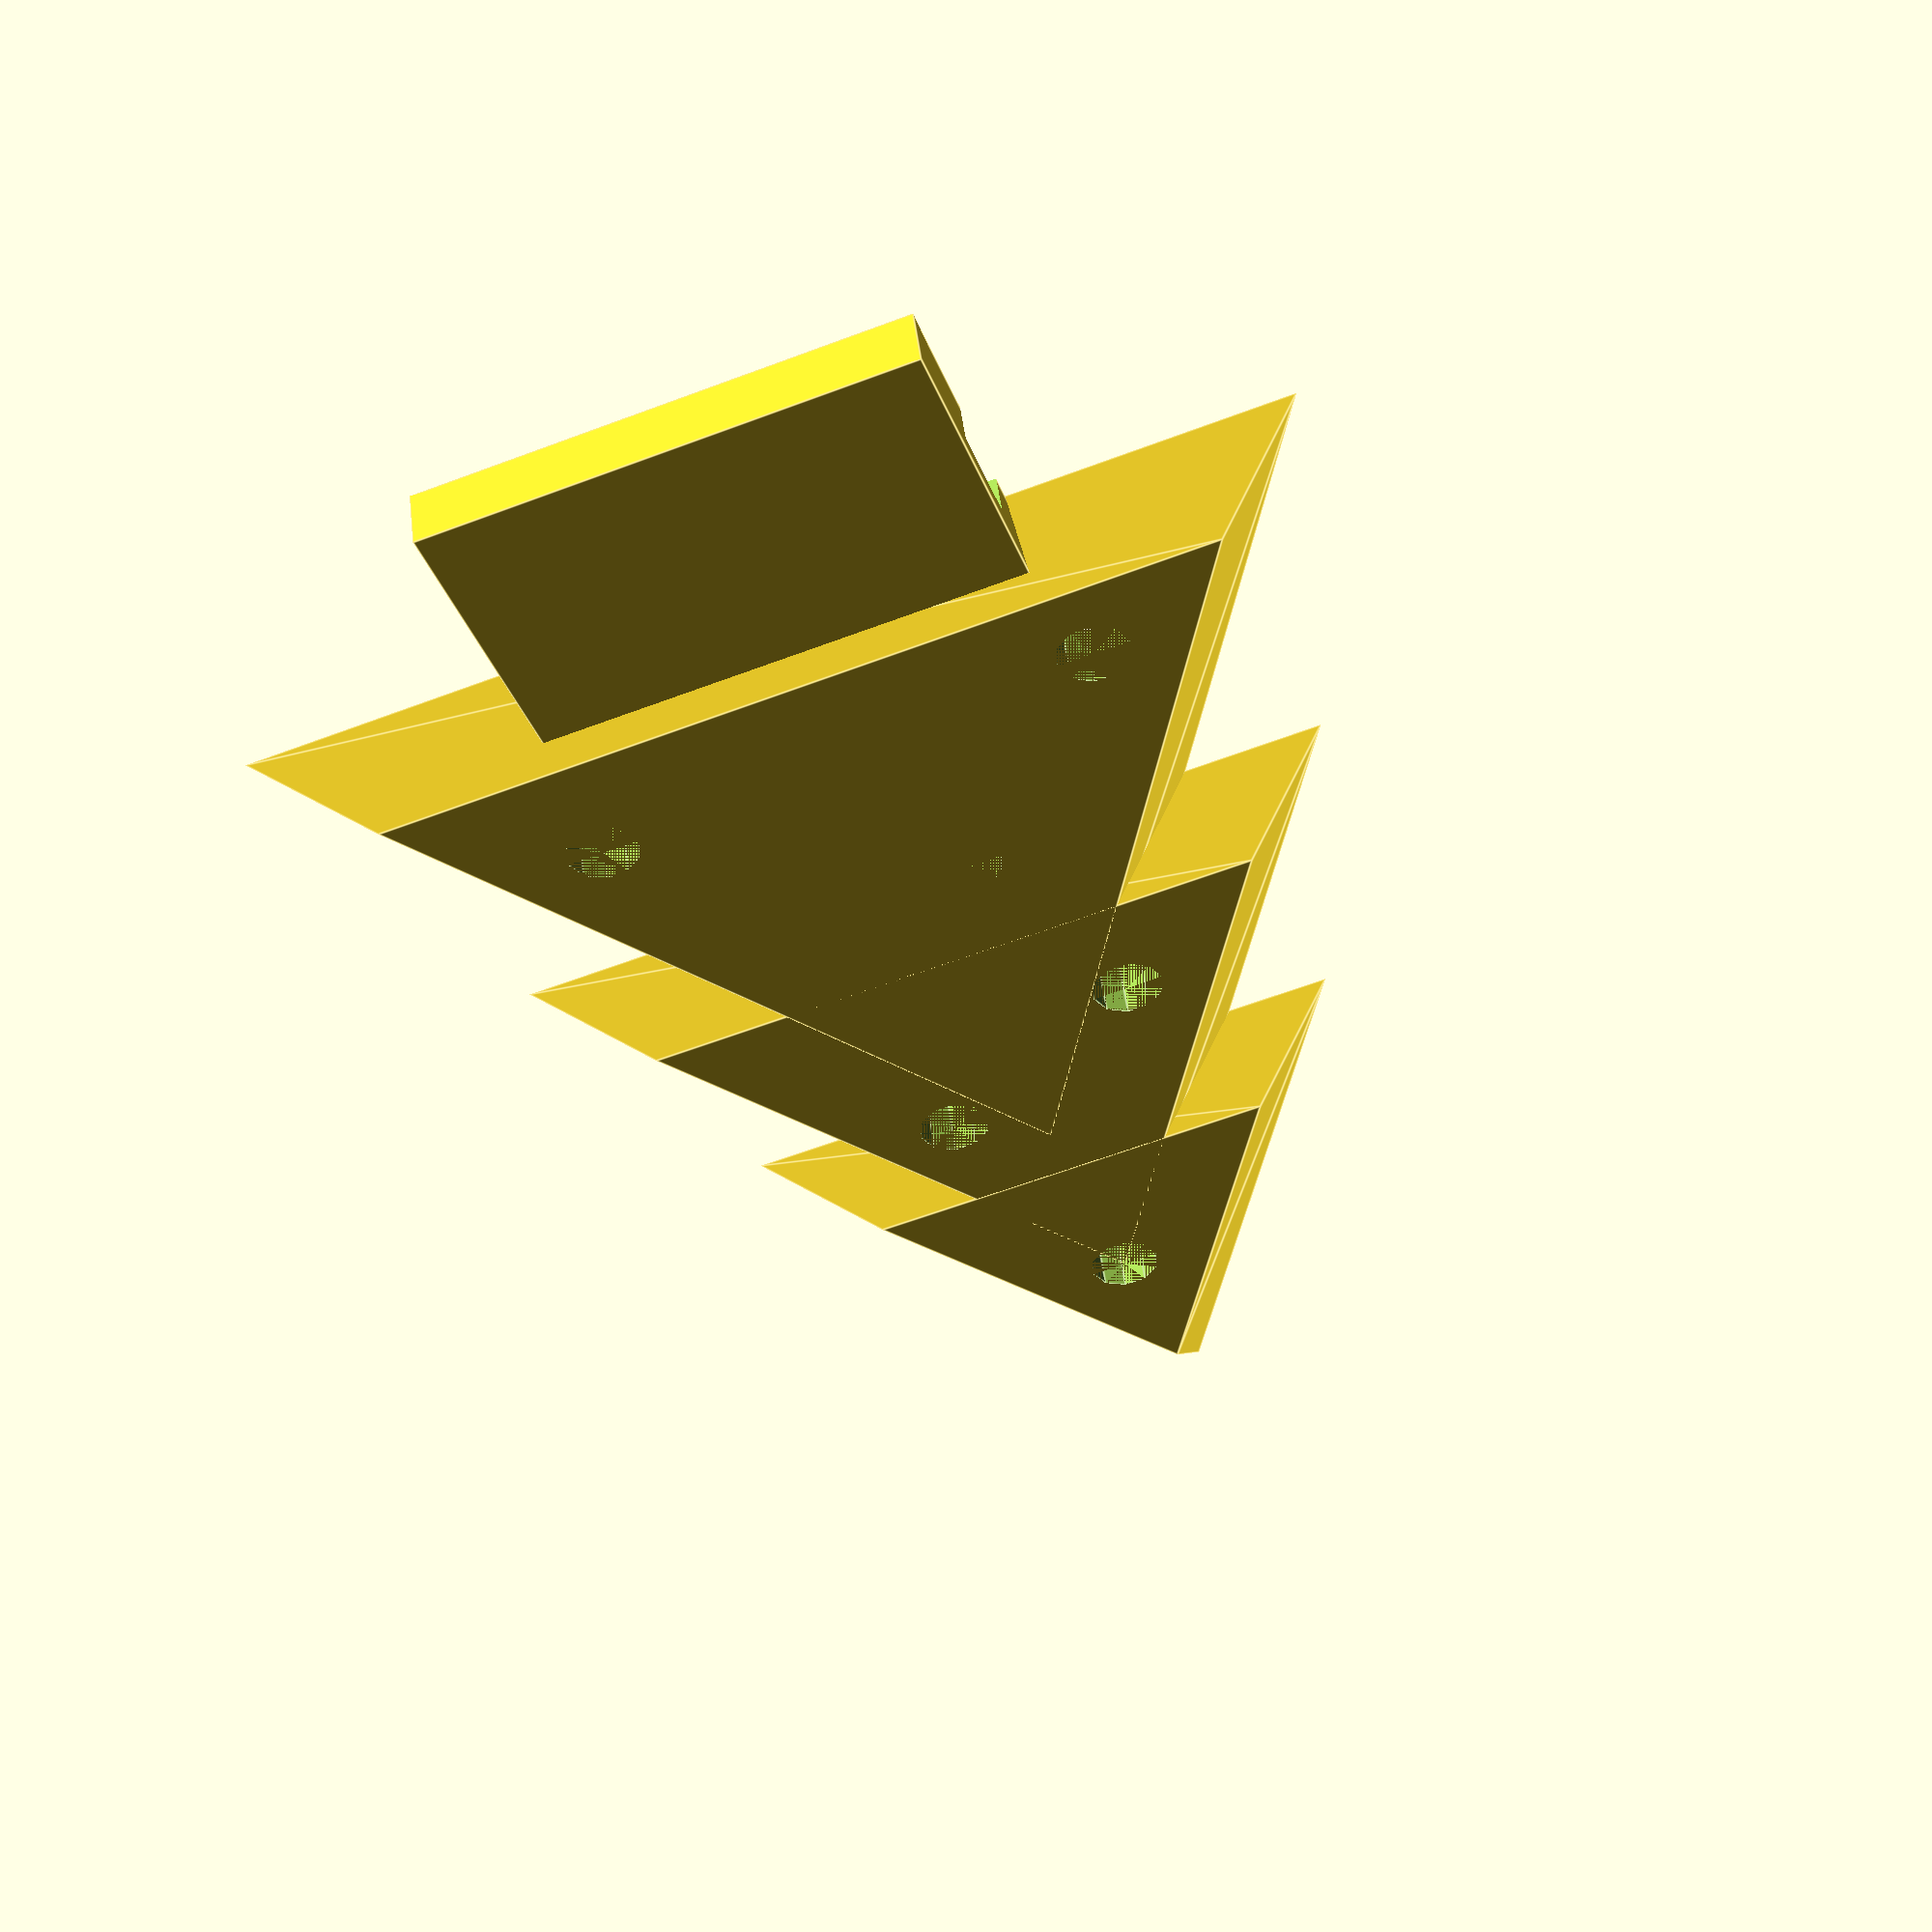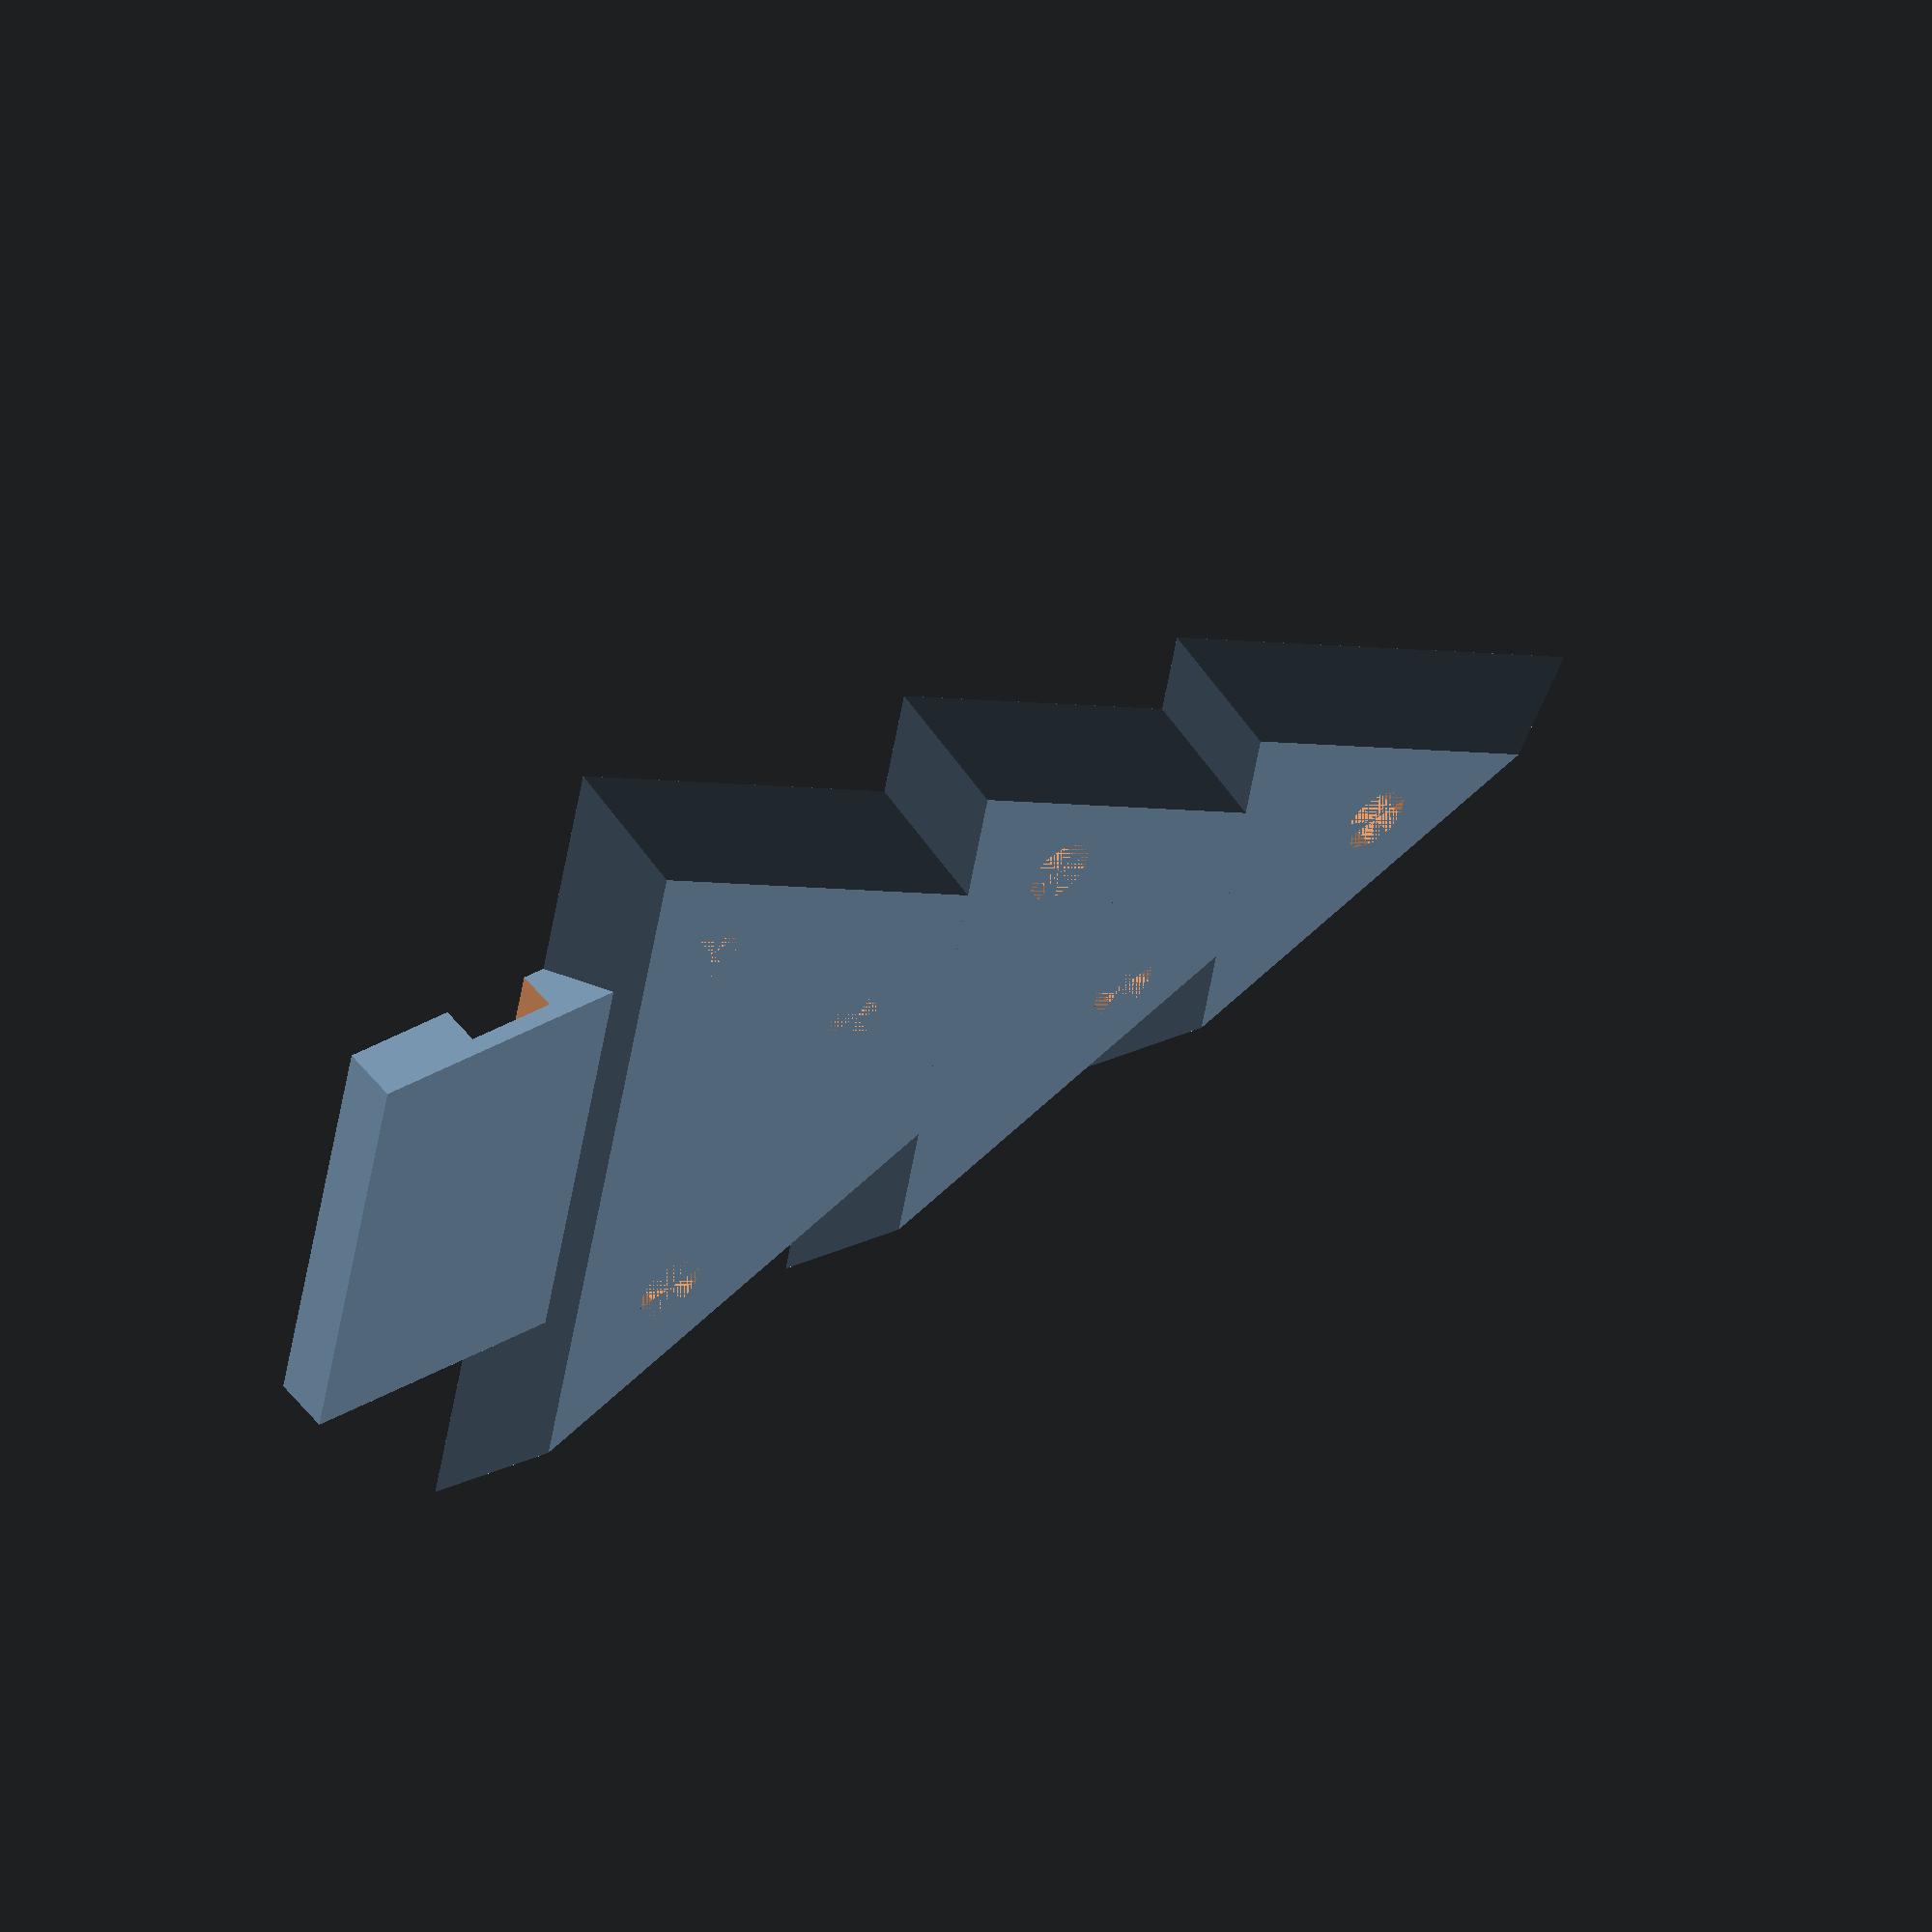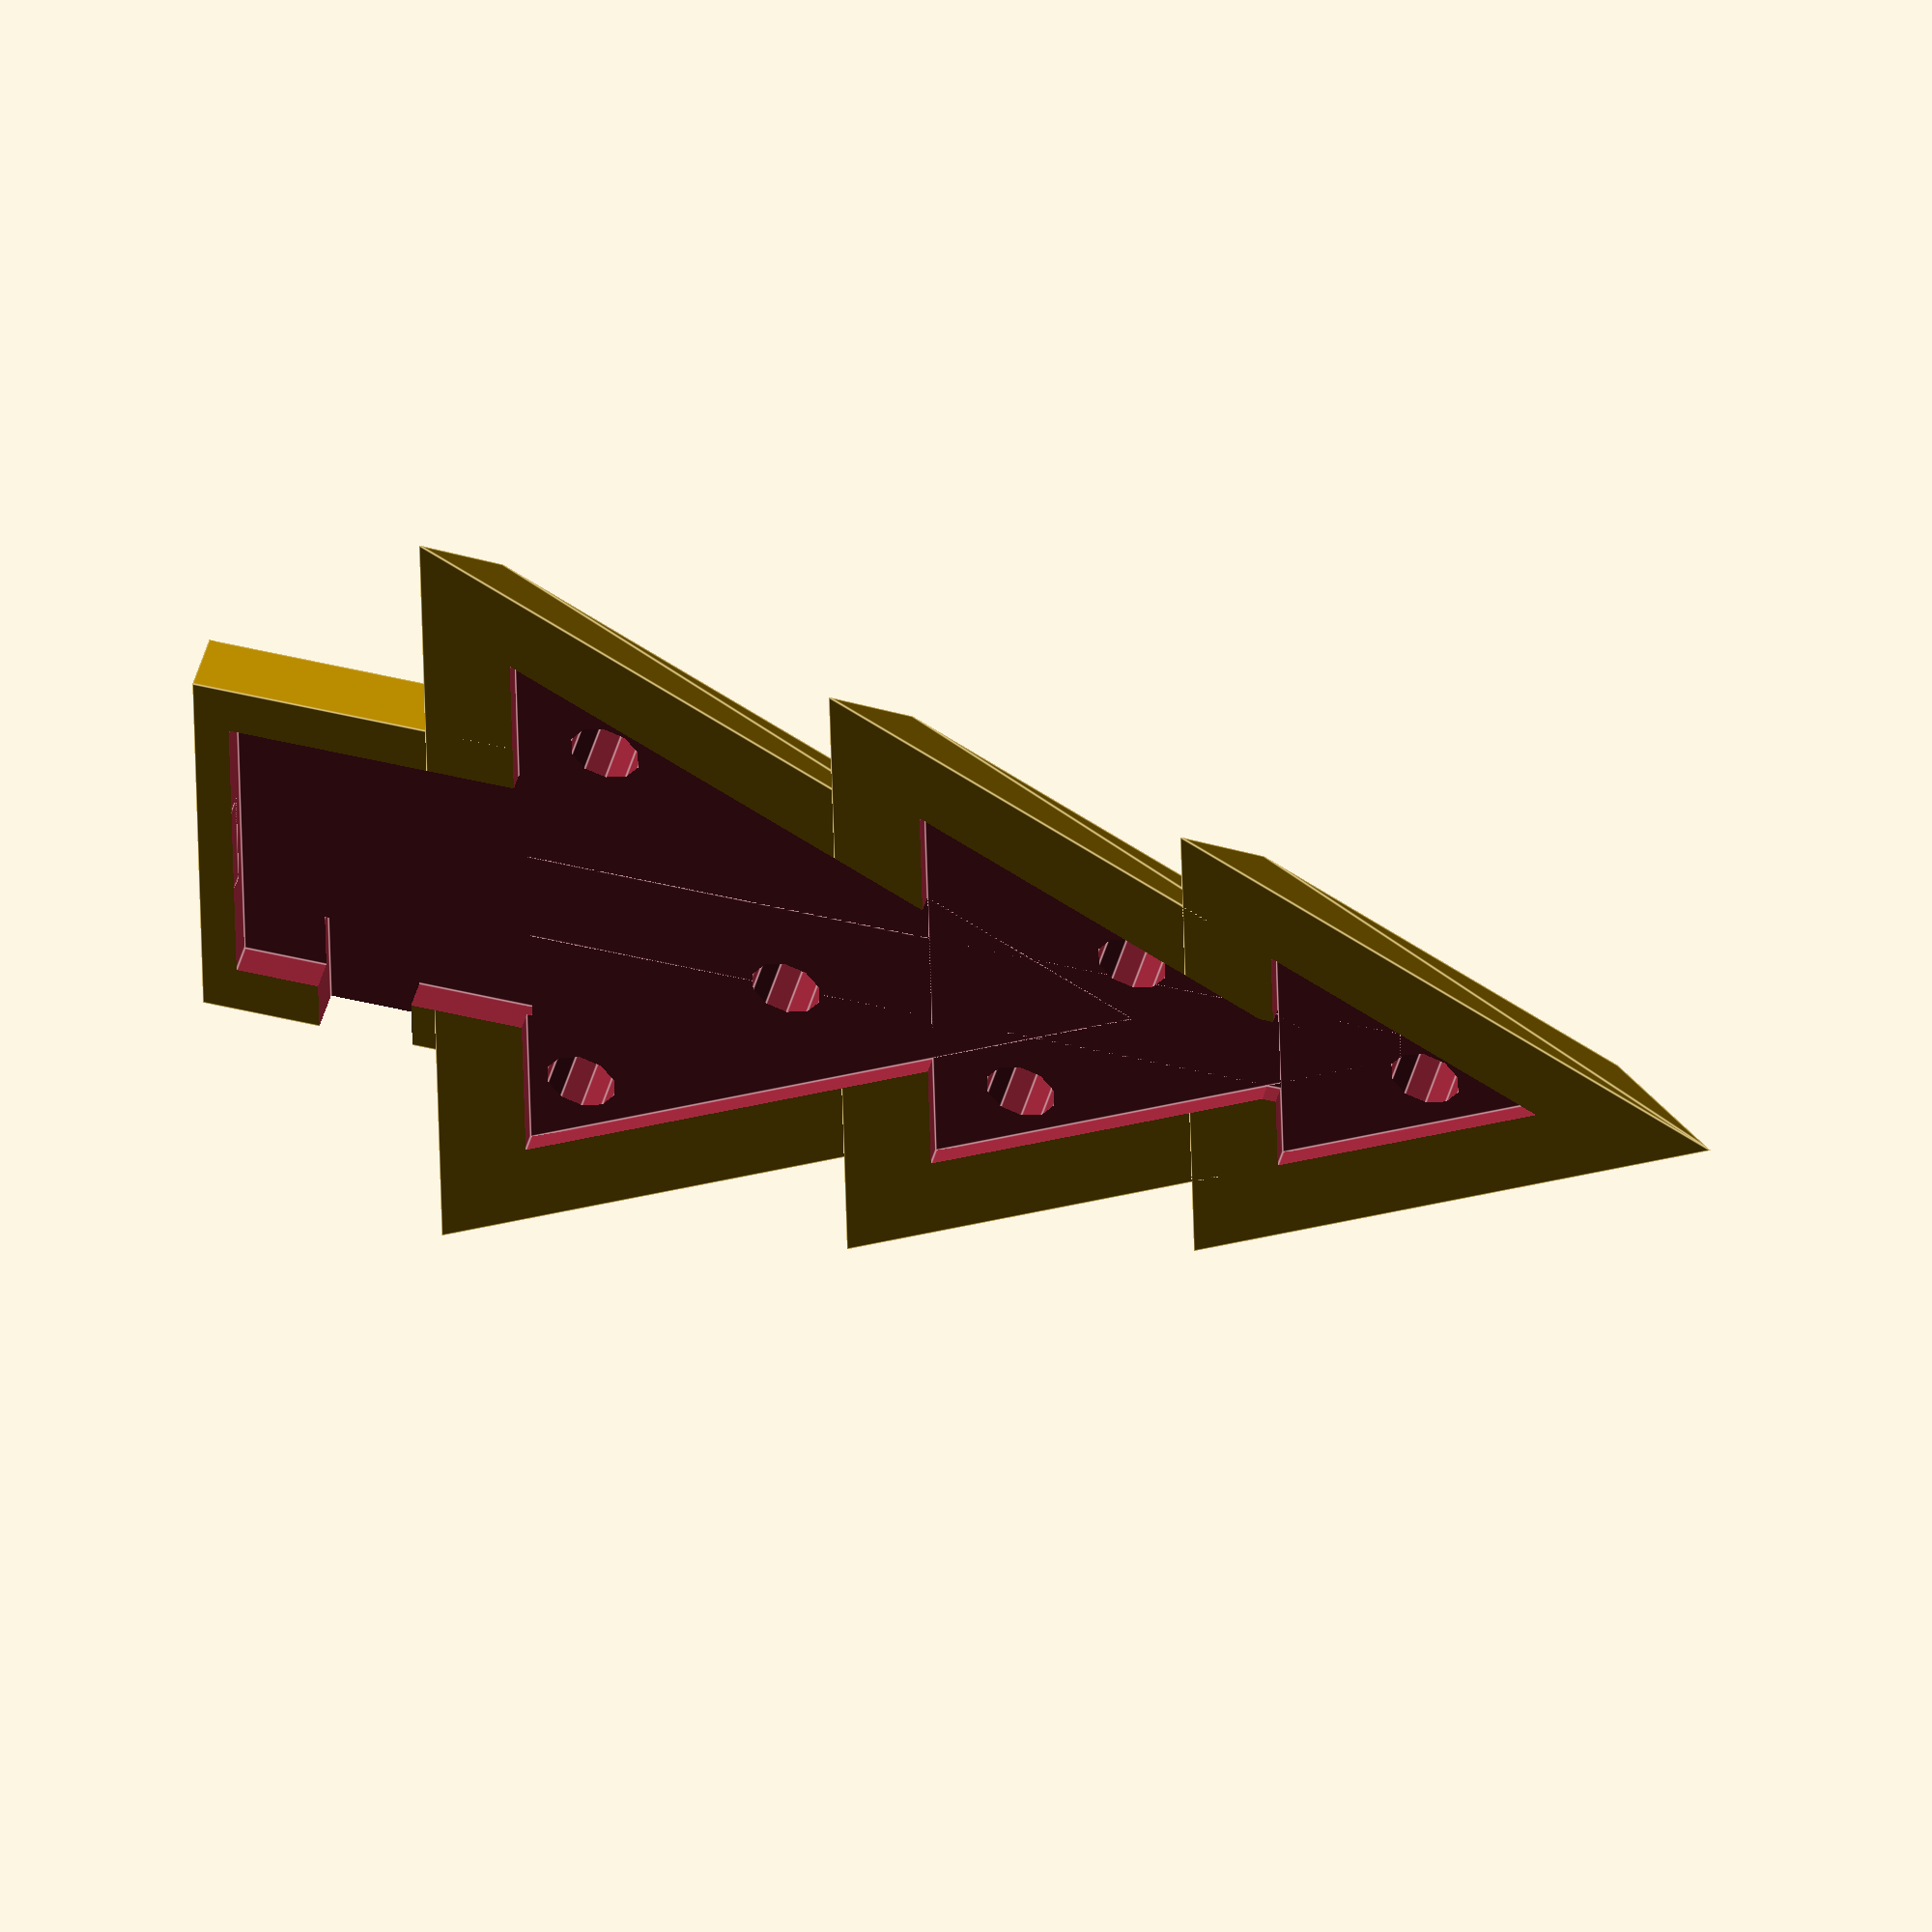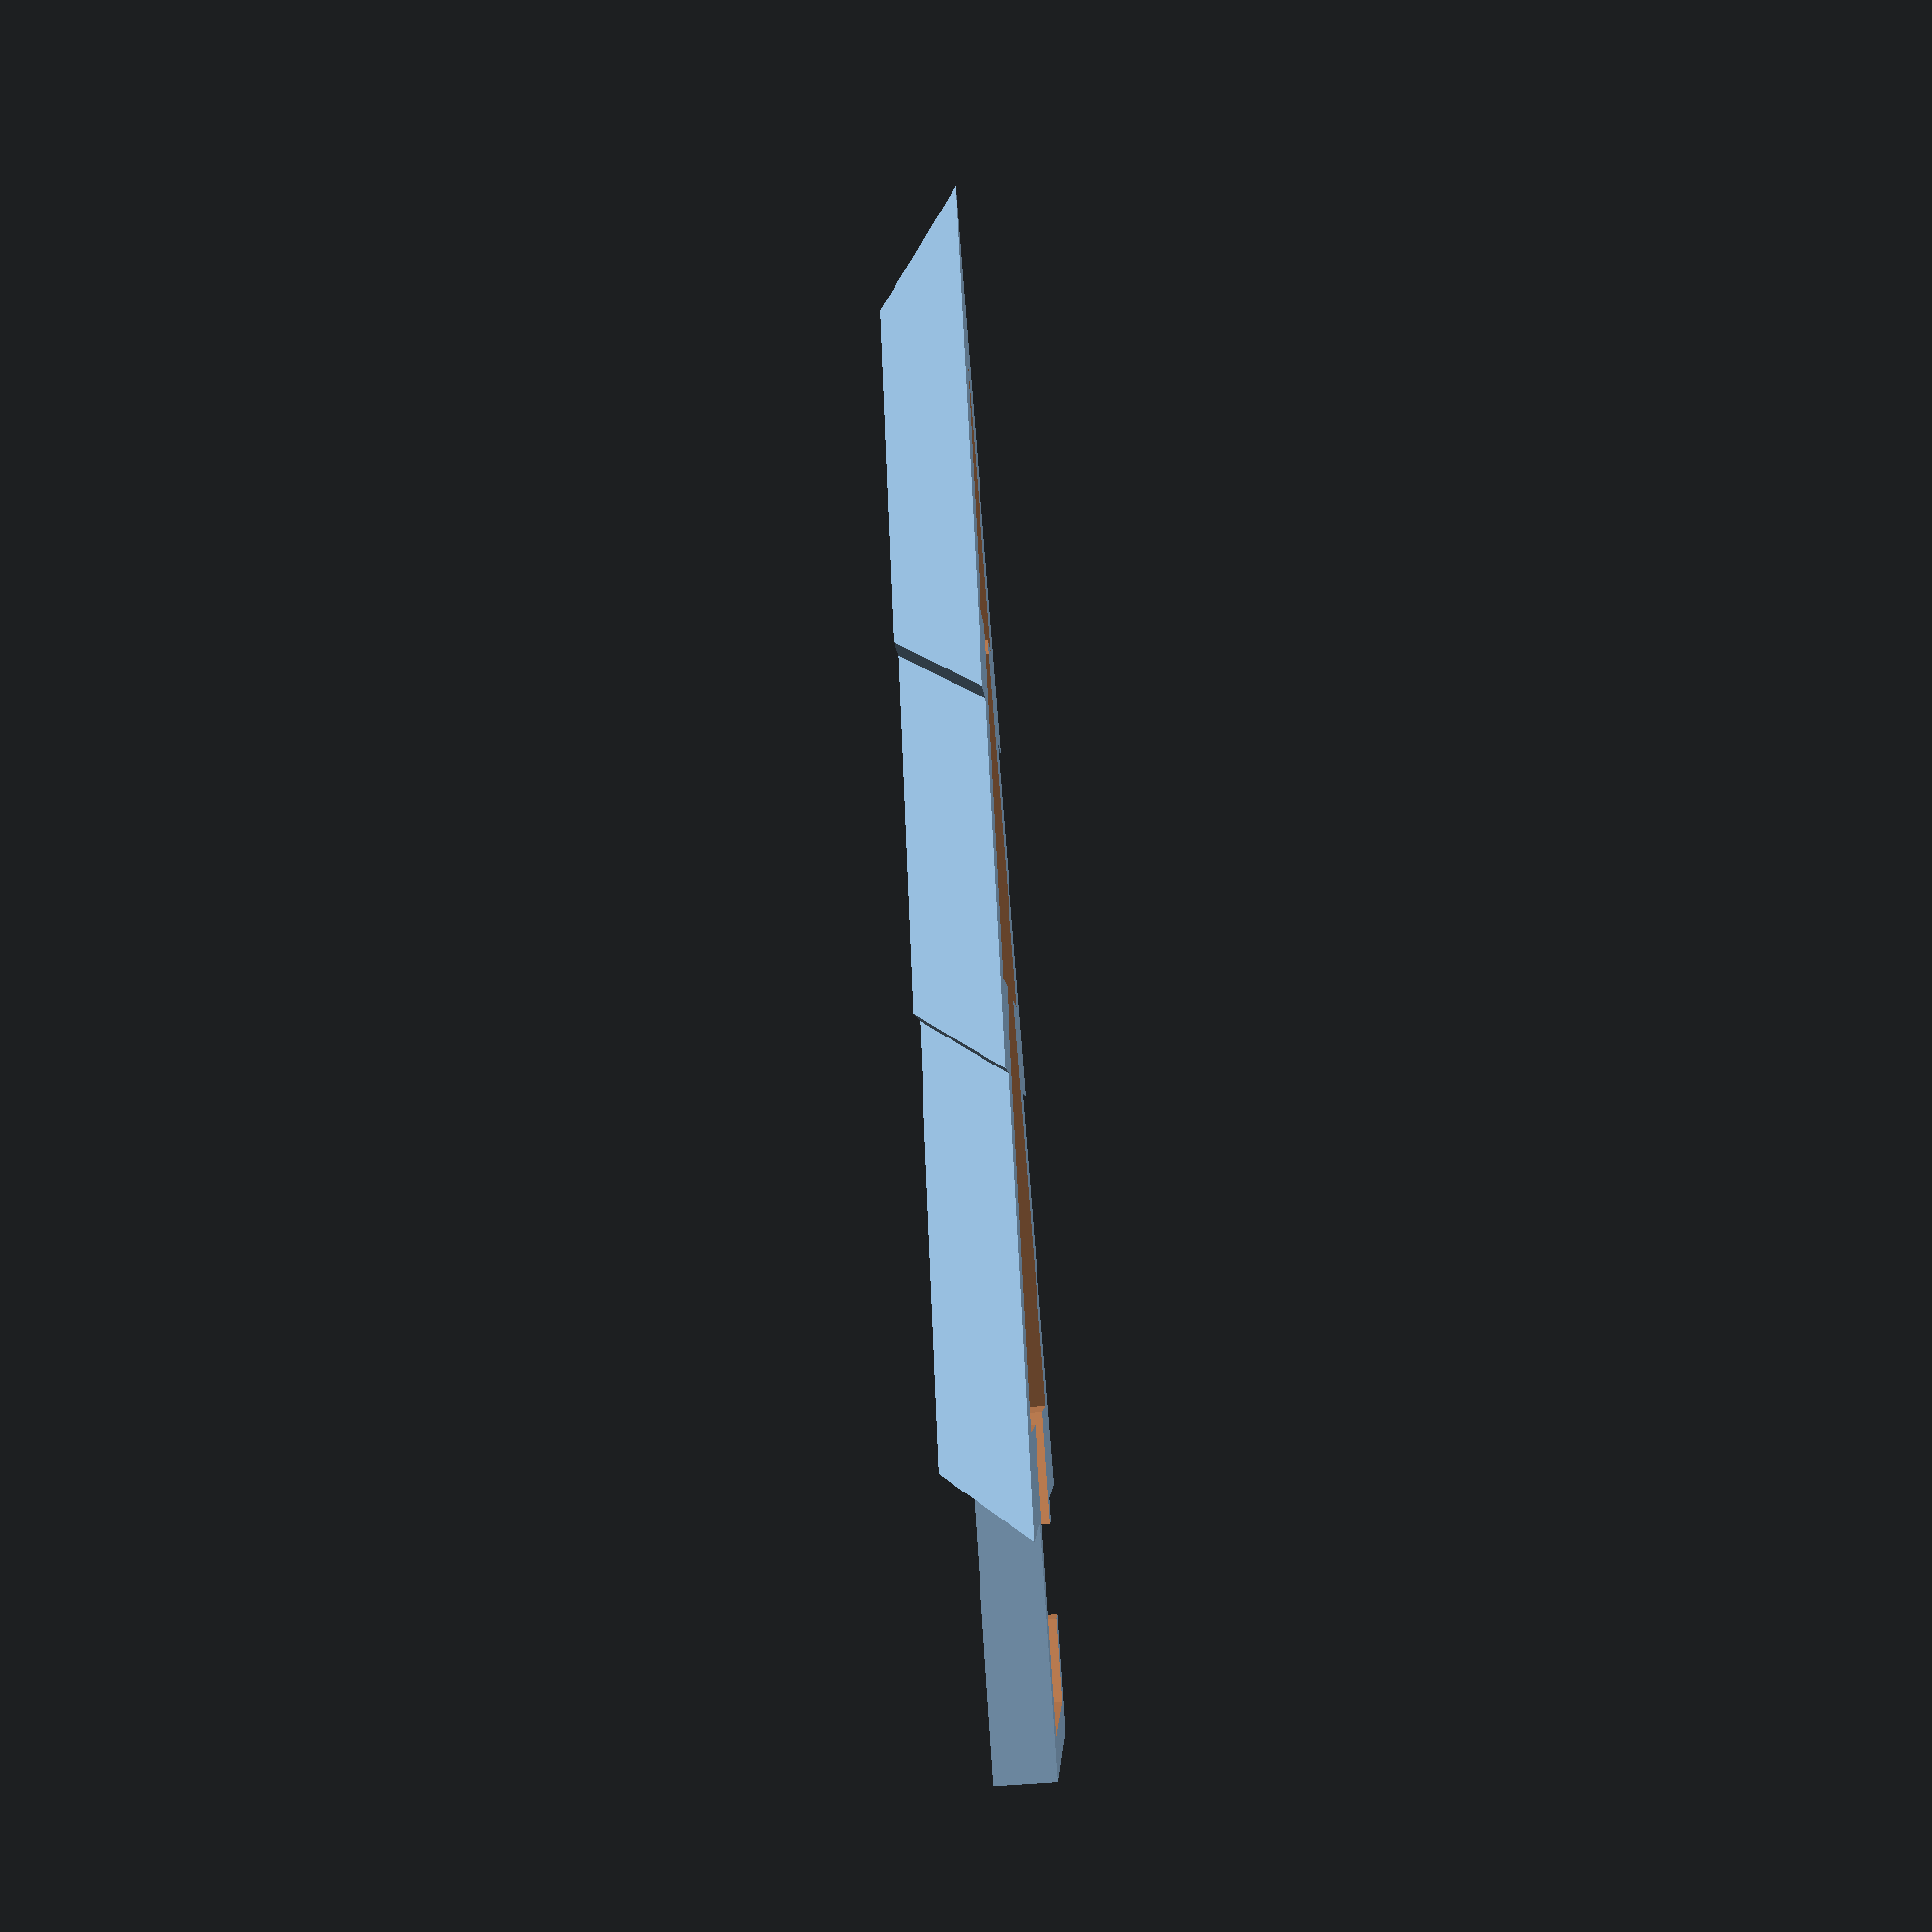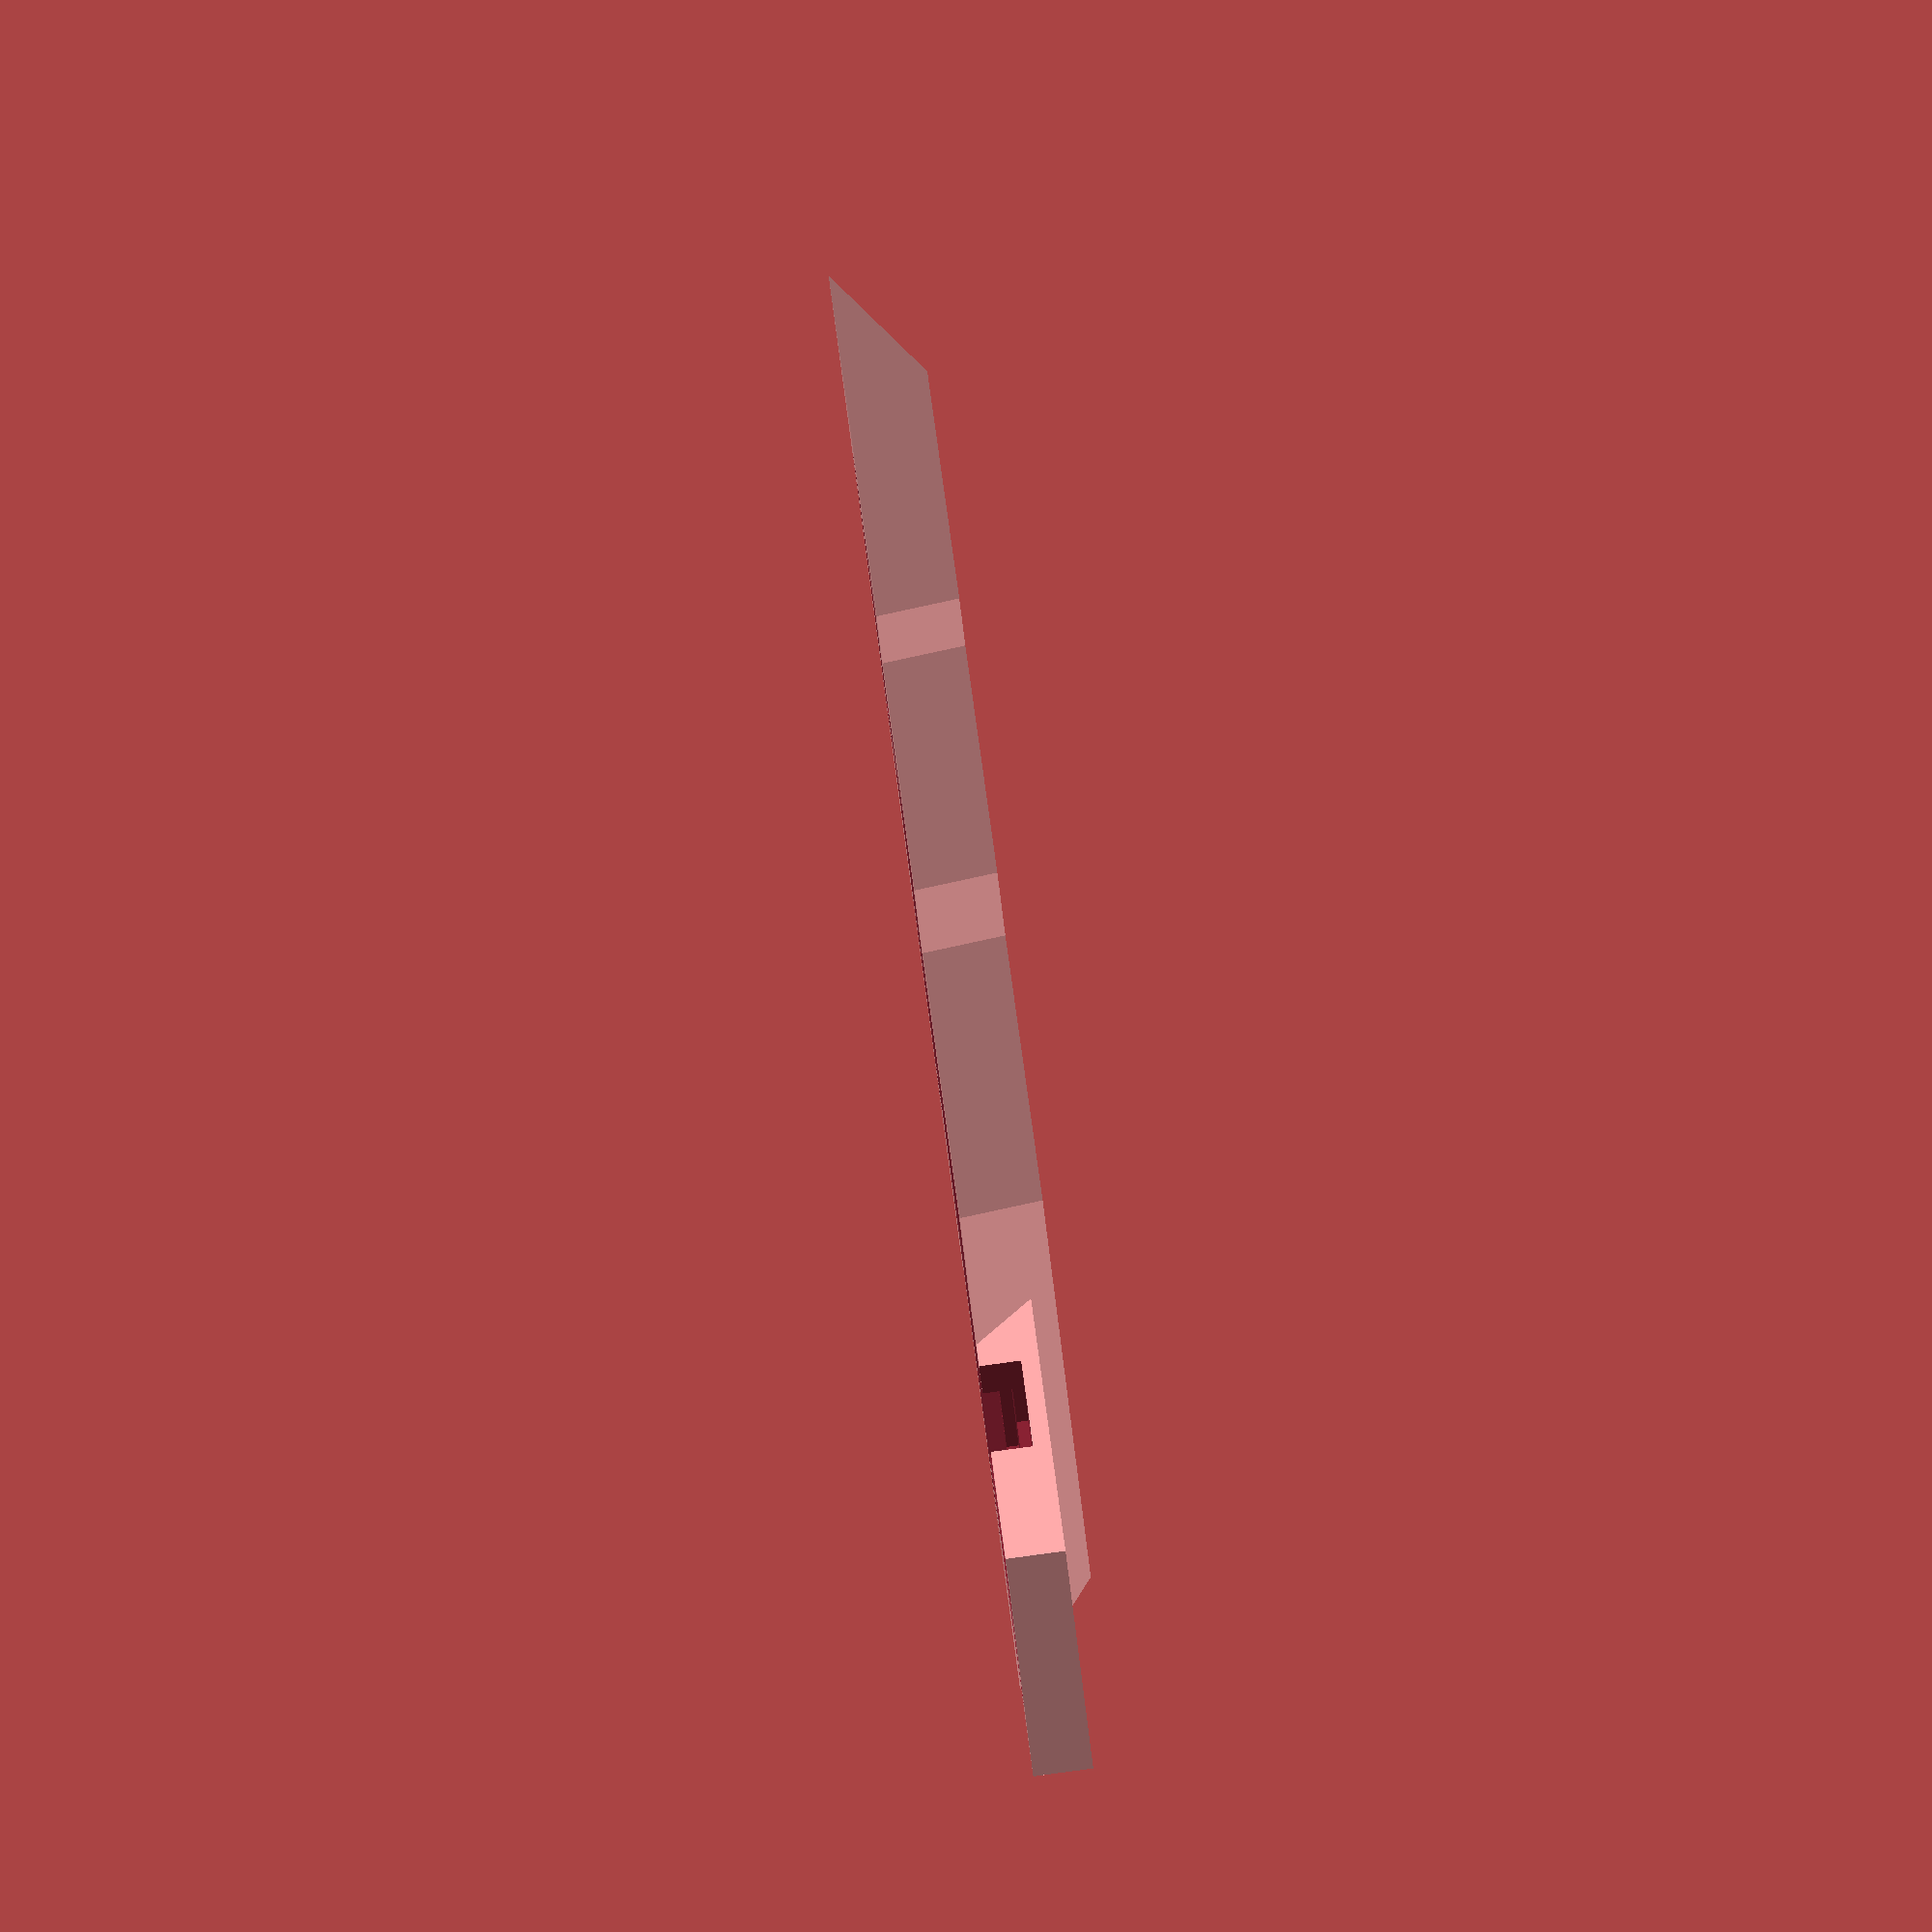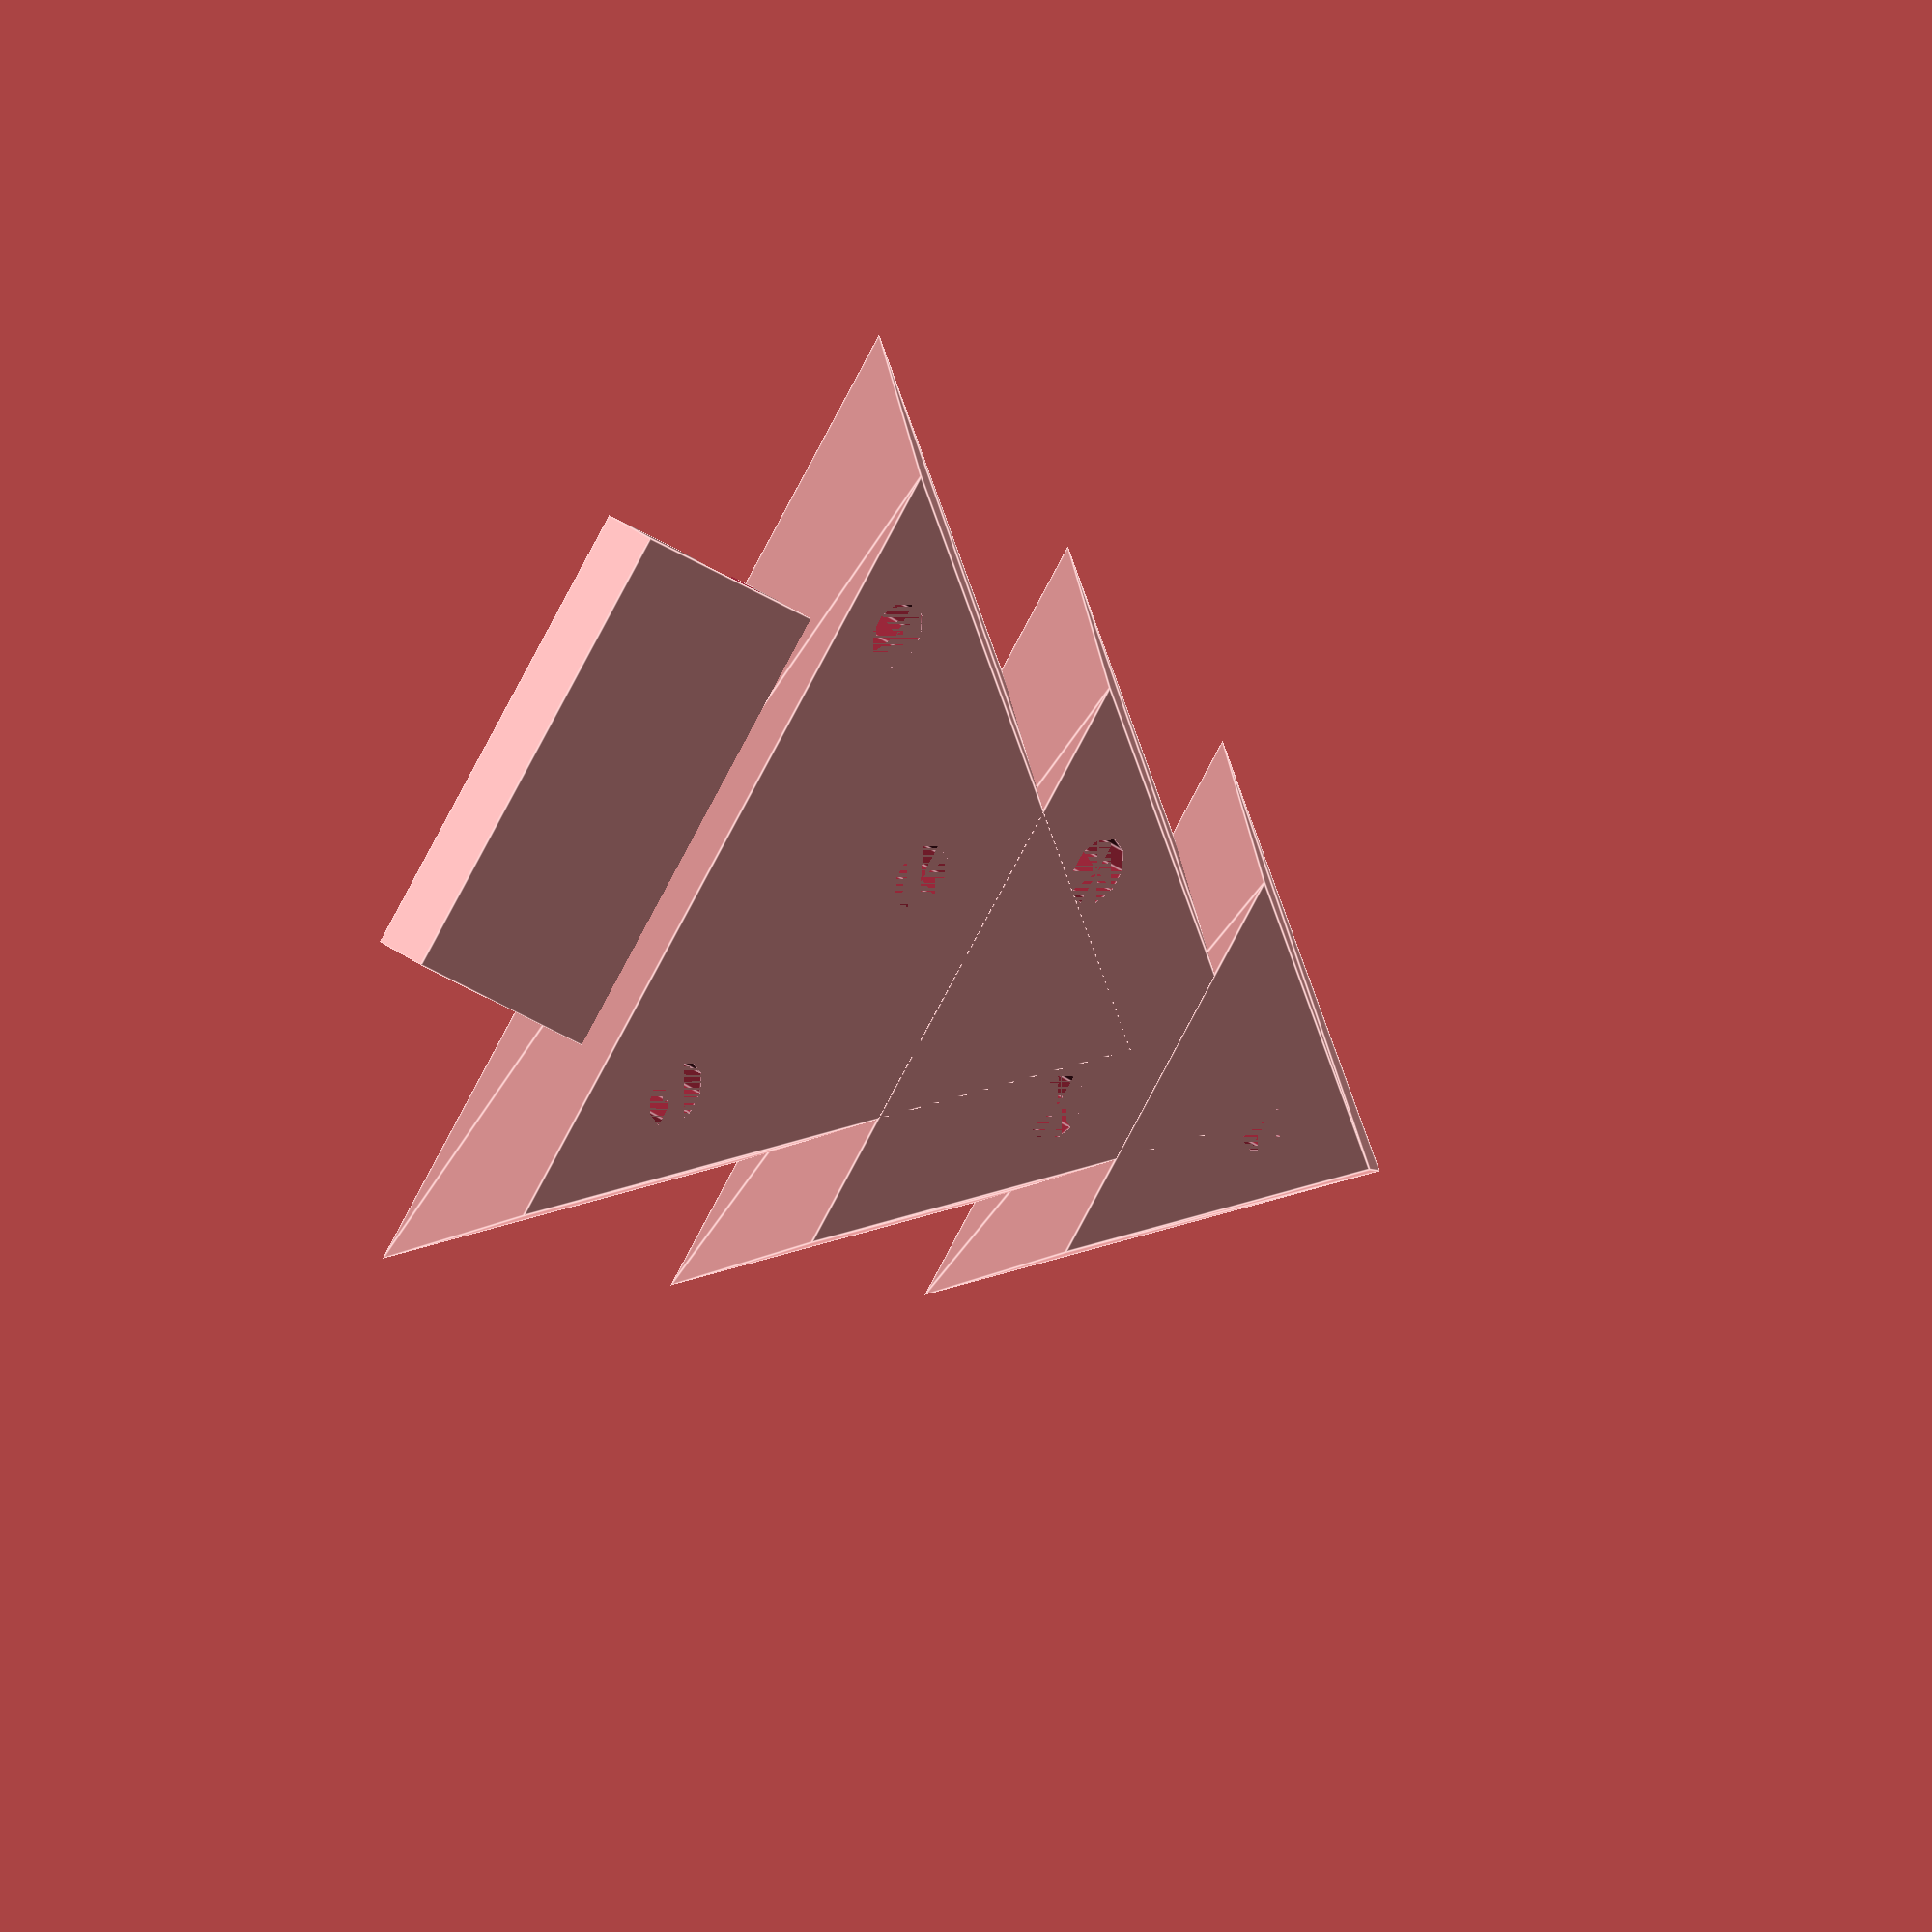
<openscad>
thickness_top = 7;
thickness_stem = thickness_top - 2;

depth_cutout = 2.5;
coutout_h = depth_cutout+1;


difference(){
    union(){
        translate([-20,0,0])
        {
            cube([40,35,thickness_stem]);
        }

        translate([-20 +20,45,0])
        {
            rotate([0,0,90])
            {
                cylinder(thickness_top,50,40,$fn=3);
            }
        }

        translate([-20 +20,45+30,0])
        {
            rotate([0,0,90])
            {
                cylinder(thickness_top,40,30,$fn=3);
            }
        }

        translate([-20 +20,45+30+25,0])
        {
            rotate([0,0,90])
            {
                cylinder(thickness_top,30,20,$fn=3);
            }
        }
    }
    union(){
        
        translate([20,35,-1]){
            cylinder(h = 8, r = 3);
        }
        
        translate([-22,32,-1]){
            cylinder(h = 8, r = 3);
        }
        
        translate([-5,50,-1]){
            cylinder(h = 8, r = 3);
        }
        
        translate([-12,70,-1]){
            cylinder(h = 8, r = 3);
        }
        
        translate([7,80,-1]){
            cylinder(h = 8, r = 3);
        }
        
        translate([0,105,-1]){
            cylinder(h = 8, r = 3);
        }
        
        translate([-15,3,-1])
        {
            cube([30,25,coutout_h]);
        }
        
        translate([-5,3,-1])
        {
            cube([10,100,coutout_h-1]);
        }
        
        translate([-21,10,-1])
        {
            cube([12,8,coutout_h+1]);
        }
        
        translate([-20 +20,45,-1])
        {
            rotate([0,0,90])
            {
                cylinder(coutout_h-1,35,35,$fn=3);
            }
        }
        
        translate([-20 +20,45+30,-1])
        {
            rotate([0,0,90])
            {
                cylinder(coutout_h-1,25,25,$fn=3);
            }
        }
        
        translate([-20 +20,45+30+25,-1])
        {
            rotate([0,0,90])
            {
                cylinder(coutout_h-1,15,15,$fn=3);
            }
        }
    }
}

</openscad>
<views>
elev=131.5 azim=340.0 roll=187.1 proj=p view=edges
elev=127.5 azim=280.1 roll=216.5 proj=o view=solid
elev=130.8 azim=91.3 roll=343.9 proj=o view=edges
elev=245.7 azim=242.3 roll=85.7 proj=p view=wireframe
elev=271.6 azim=115.3 roll=262.3 proj=o view=solid
elev=328.7 azim=130.1 roll=317.3 proj=o view=edges
</views>
